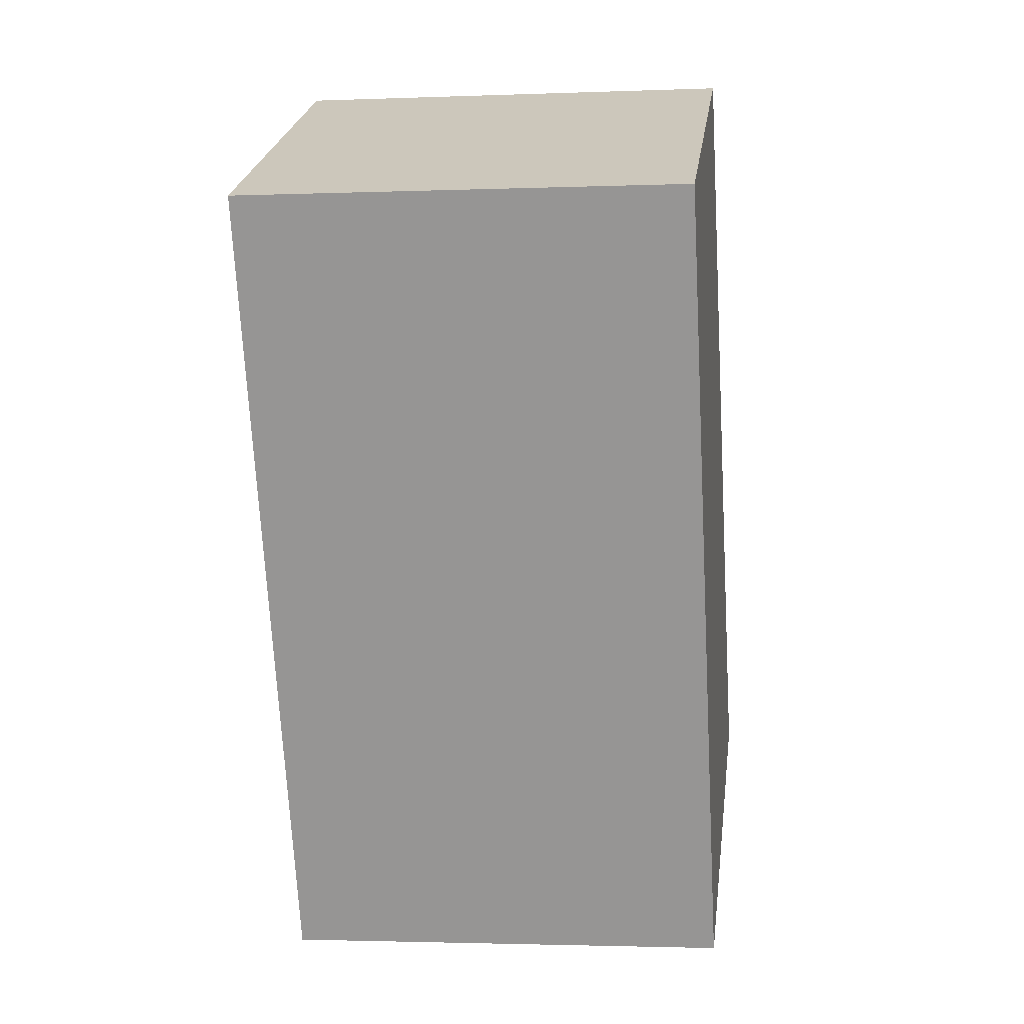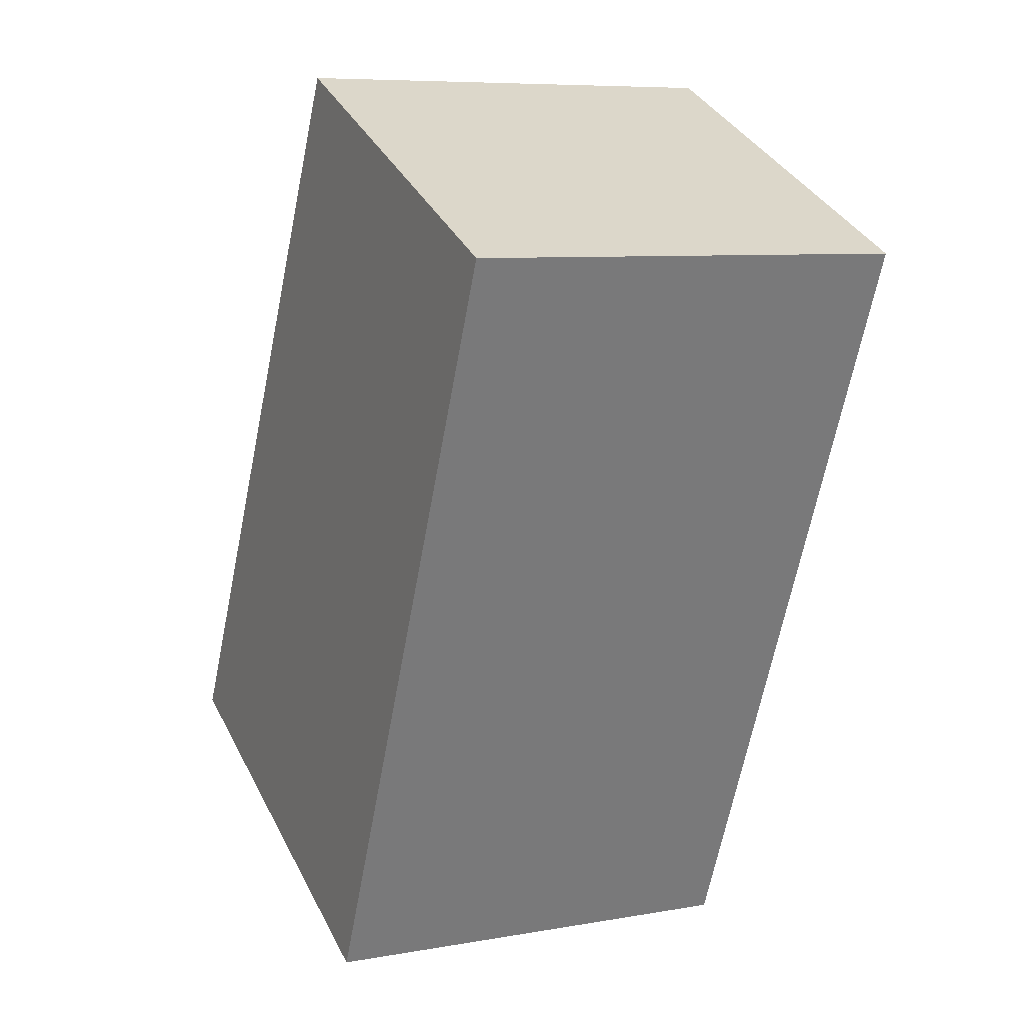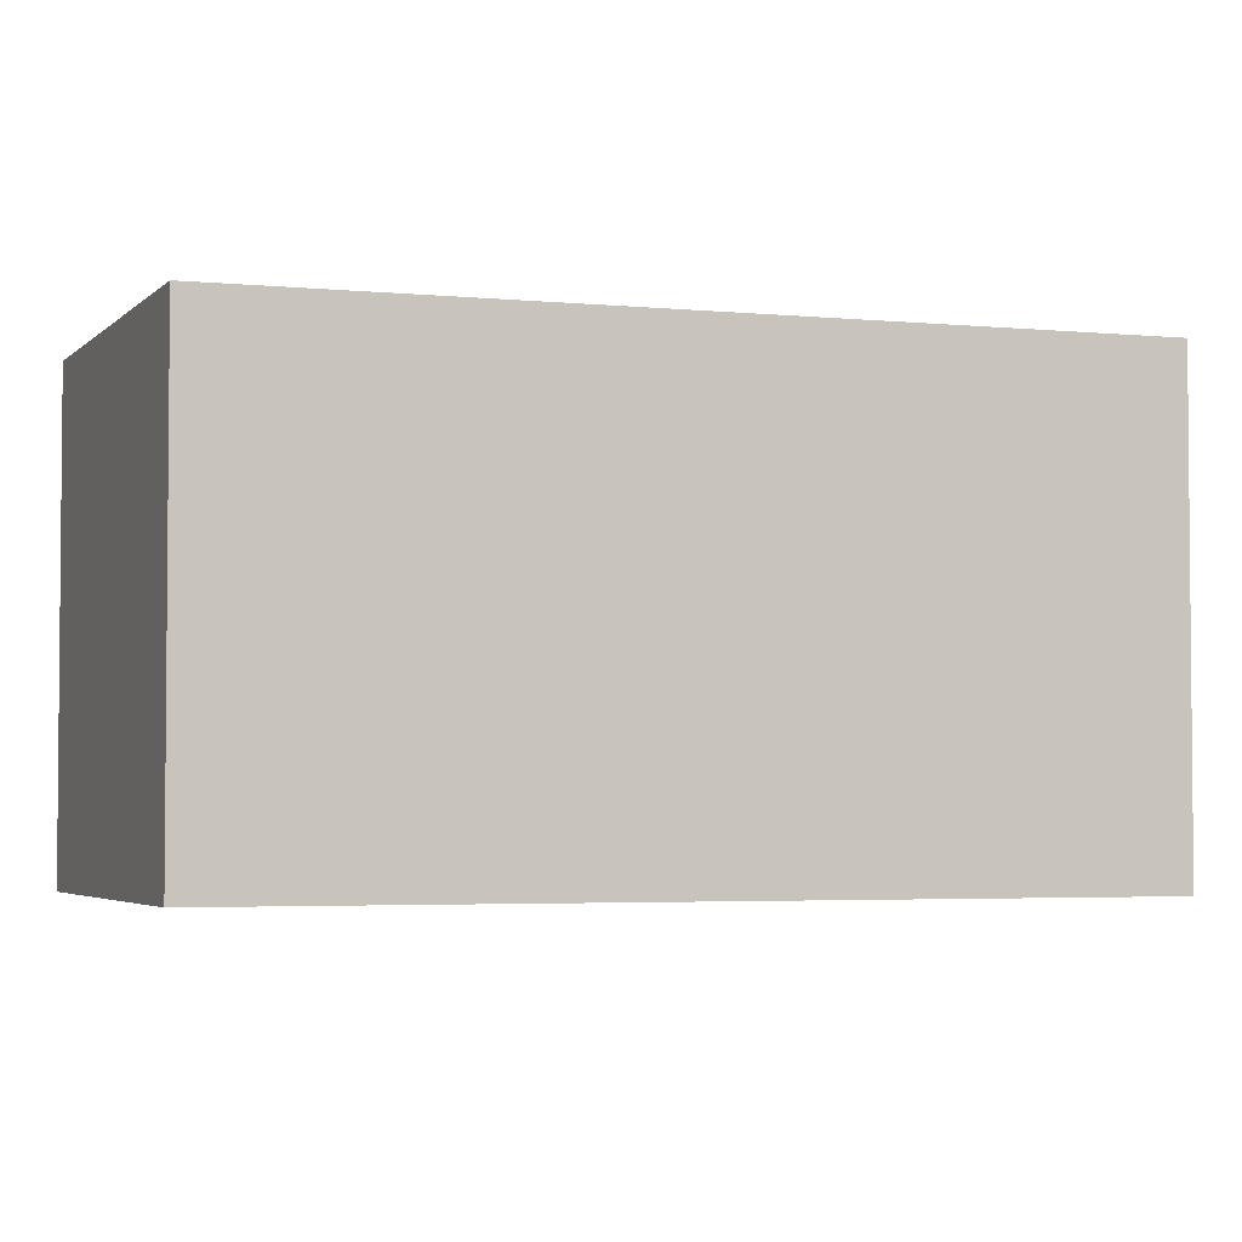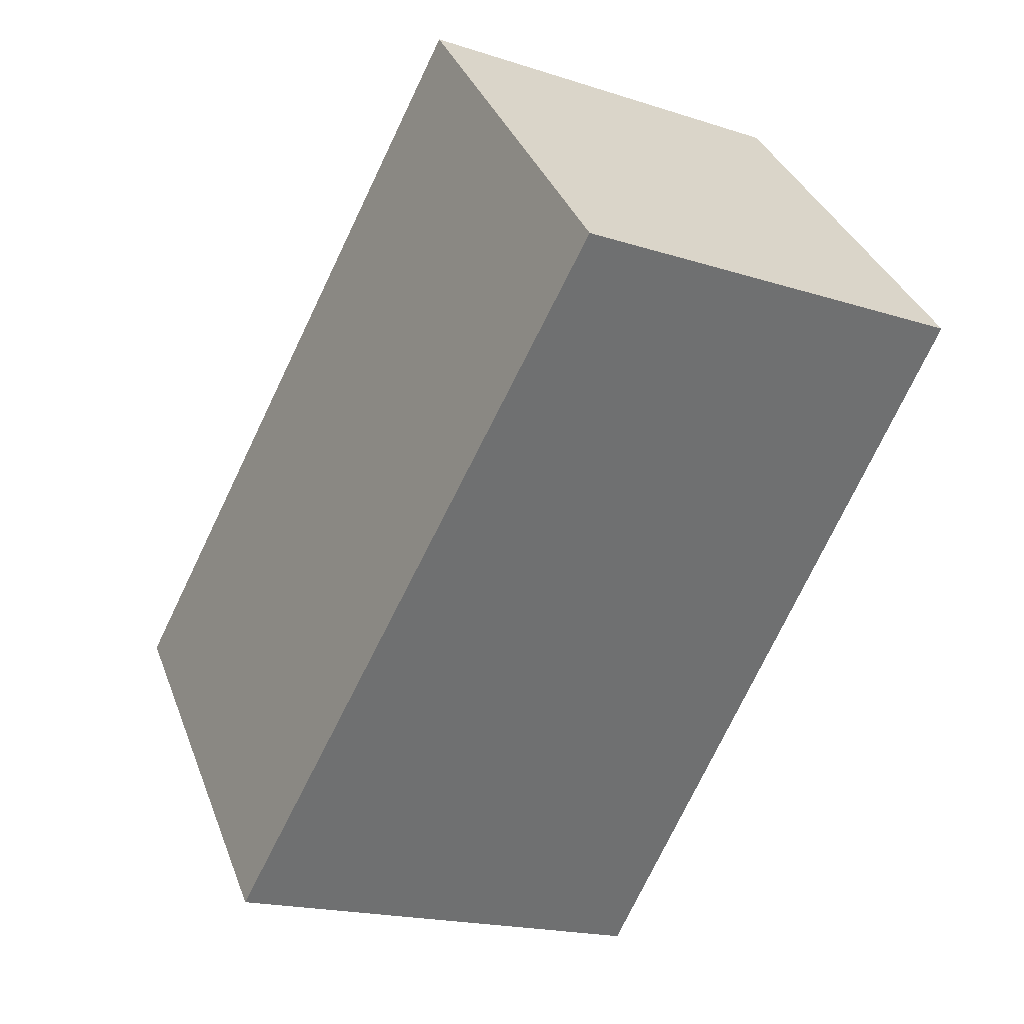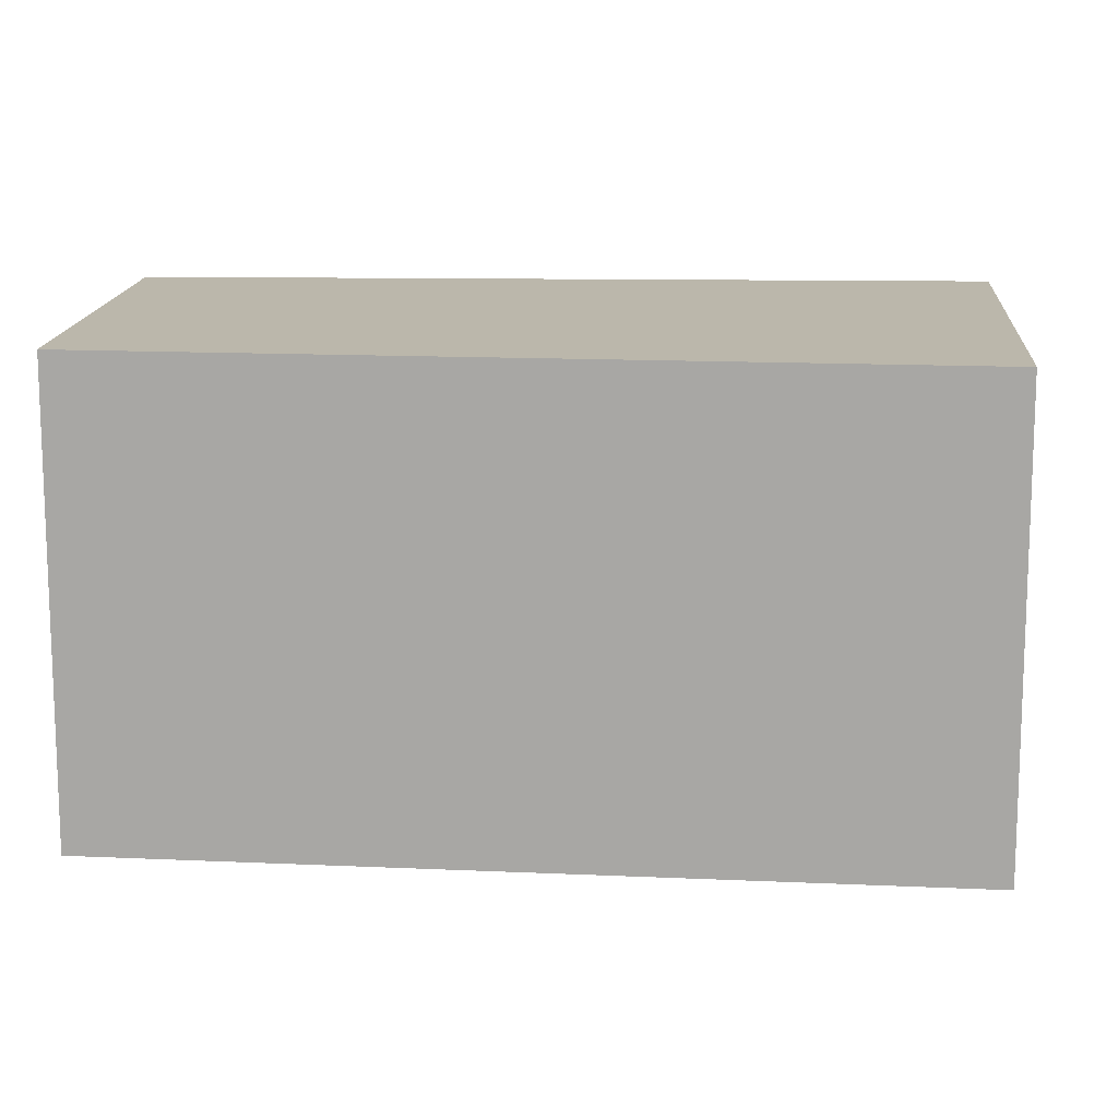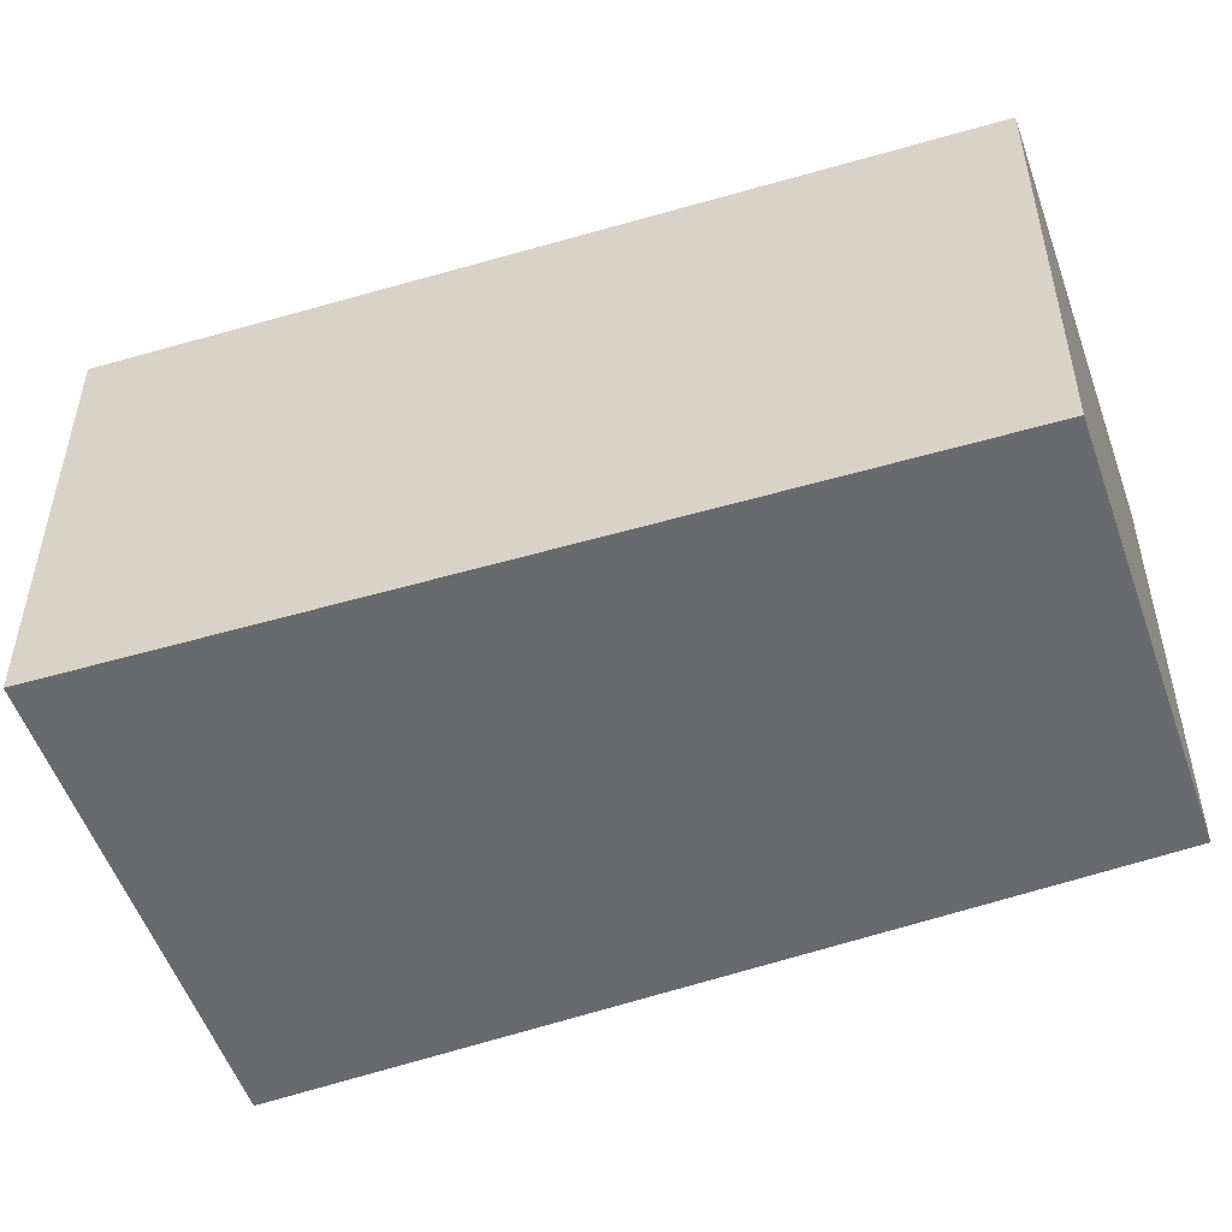
<metadata>
{"format":"obj","ext":"obj","renderer":"f3d","projection":"perspective","resolution":1024,"background":"white","views":[{"elev":-2.4,"azim":-82.2,"up":"+Z"},{"elev":7.8,"azim":-116.5,"up":"+Z"},{"elev":-3.5,"azim":44.1,"up":"+Y"},{"elev":36.0,"azim":160.7,"up":"+Z"},{"elev":14.2,"azim":68.8,"up":"+Y"},{"elev":-53.1,"azim":-96.1,"up":"+Y"}]}
</metadata>
<code>
v  10.01 6.023 -7.542
v  9.054 6.023 -5.321
v  10.15 6.023 -7.475
v  5.123 6.023 2.395
v  9.477 6.023 -7.794
v  1.741 6.023 0.814
v  4.389 6.023 -10.19
v  0 6.023 3.688e-16
v  5.123 -1.467e-16 2.395
v  9.054 3.258e-16 -5.321
v  10.15 4.577e-16 -7.475
v  10.01 4.618e-16 -7.542
v  4.389 6.242e-16 -10.19
v  9.477 4.772e-16 -7.794
v  0 0 0
v  1.741 -4.984e-17 0.814
g defaultobject
f 1 2 3
f 2 1 4
f 4 1 5
f 4 5 6
f 6 5 7
f 6 7 8
f 9 2 4
f 2 9 10
f 2 10 3
f 3 10 11
f 11 1 3
f 1 11 5
f 5 11 7
f 7 11 12
f 7 12 13
f 13 12 14
f 13 8 7
f 8 13 15
f 6 9 4
f 9 6 8
f 9 8 16
f 16 8 15
f 10 12 11
f 12 10 14
f 14 10 13
f 13 10 9
f 13 9 15
f 15 9 16

</code>
